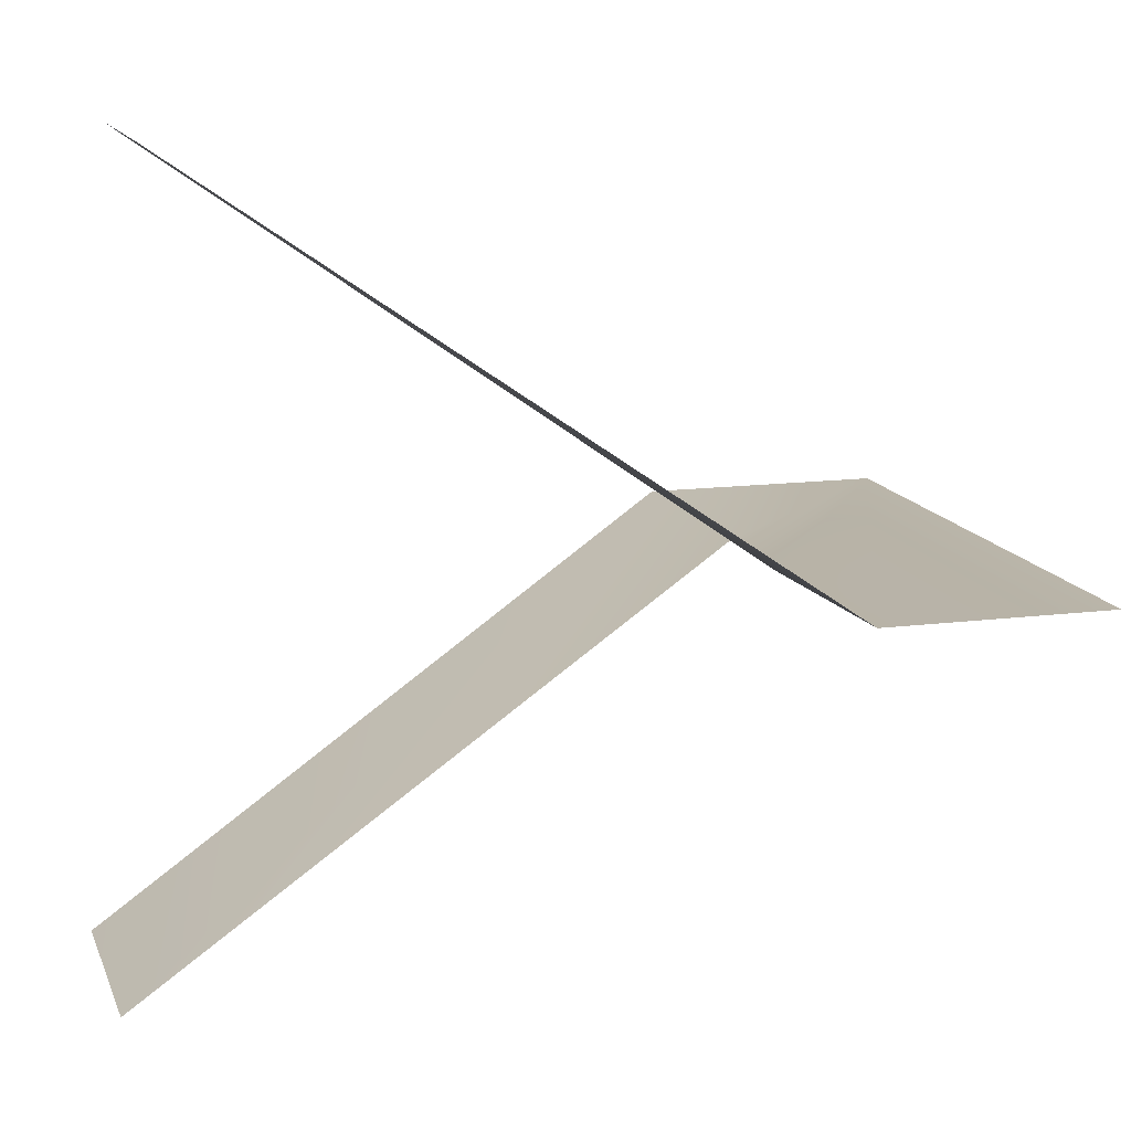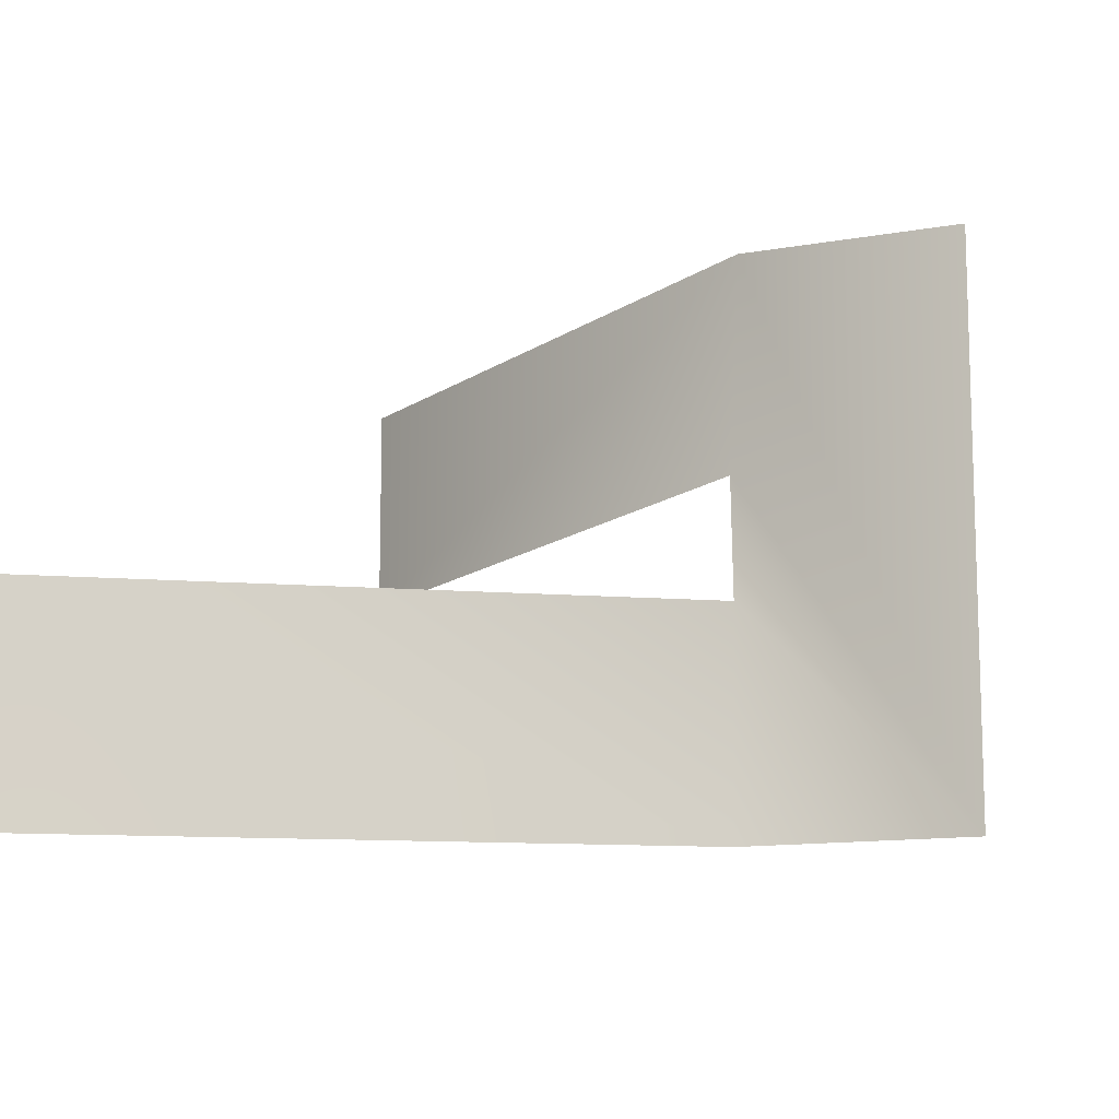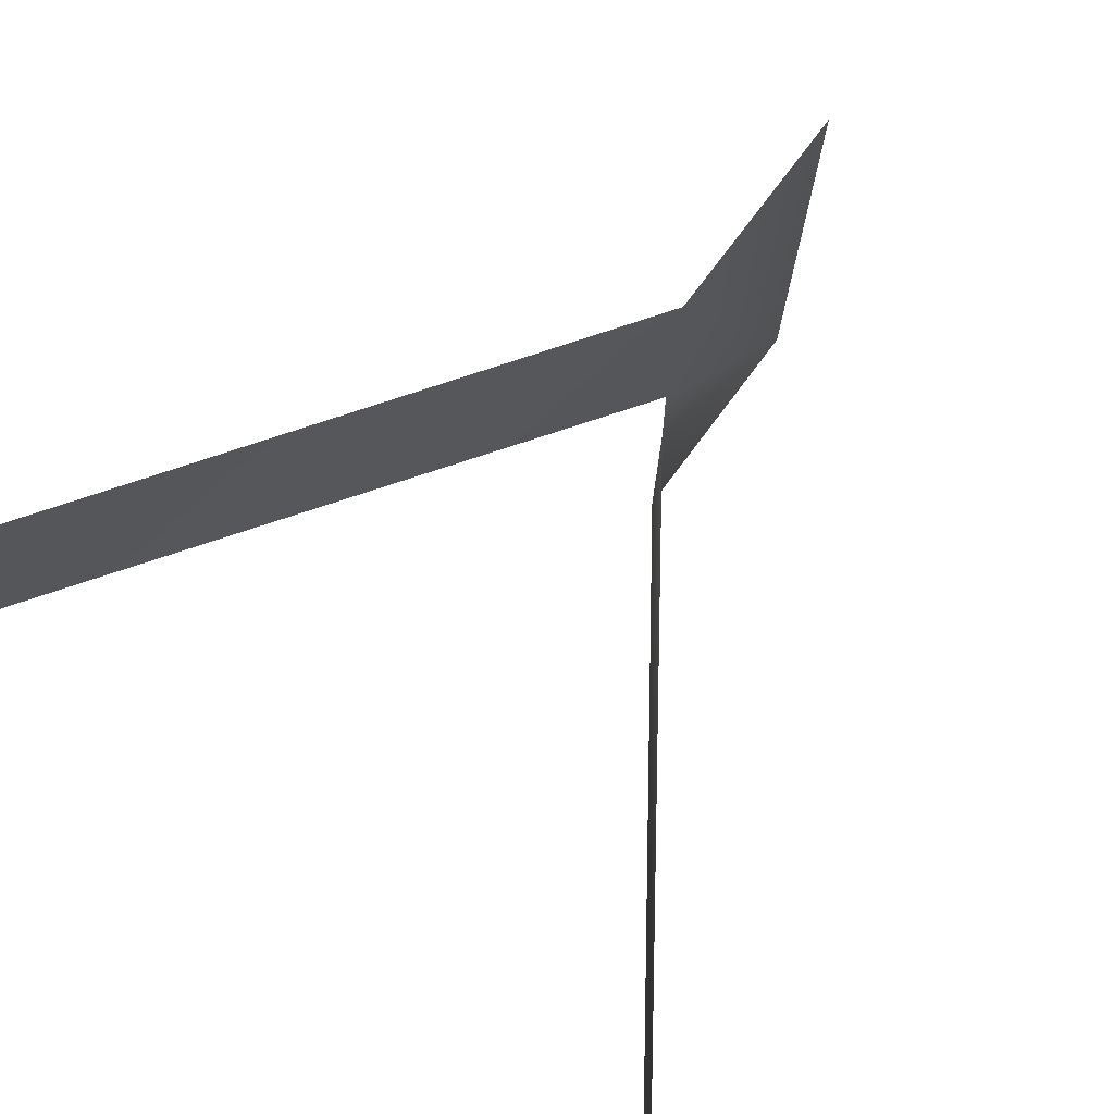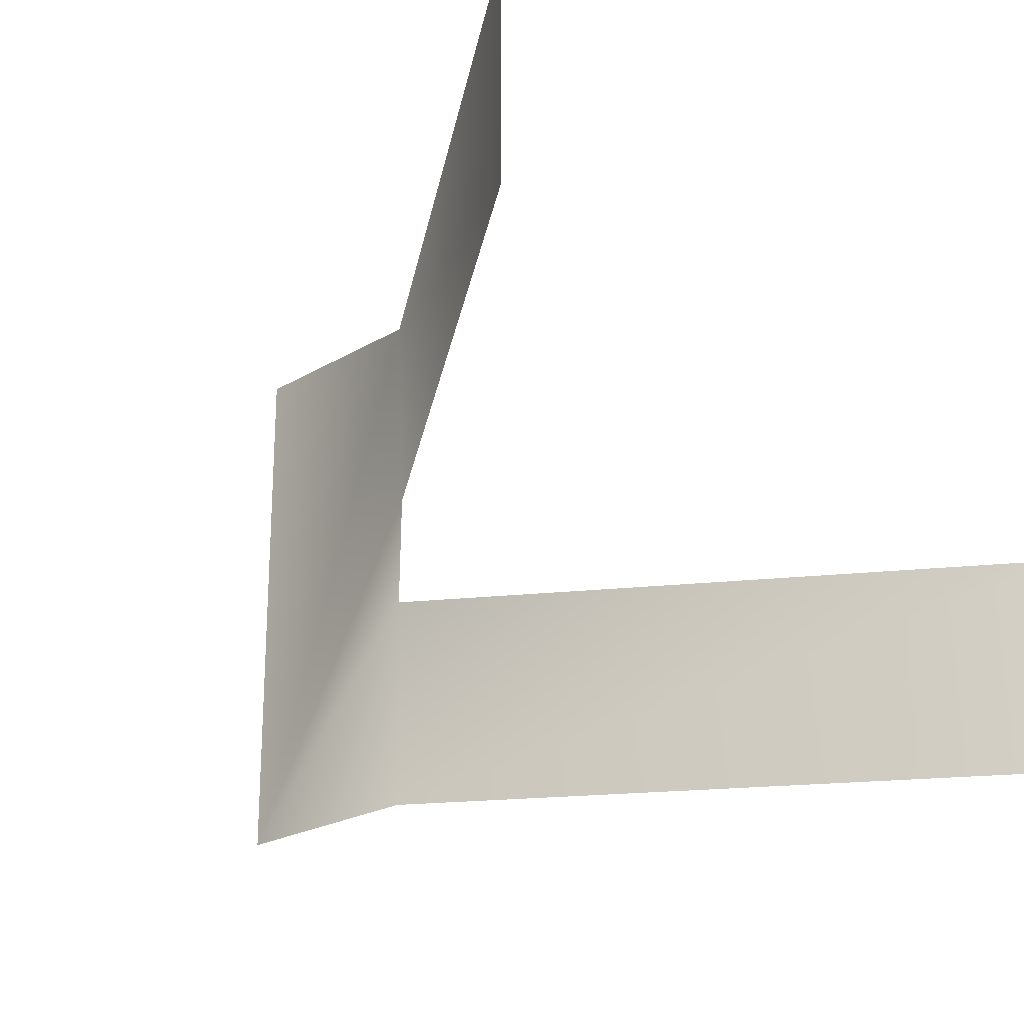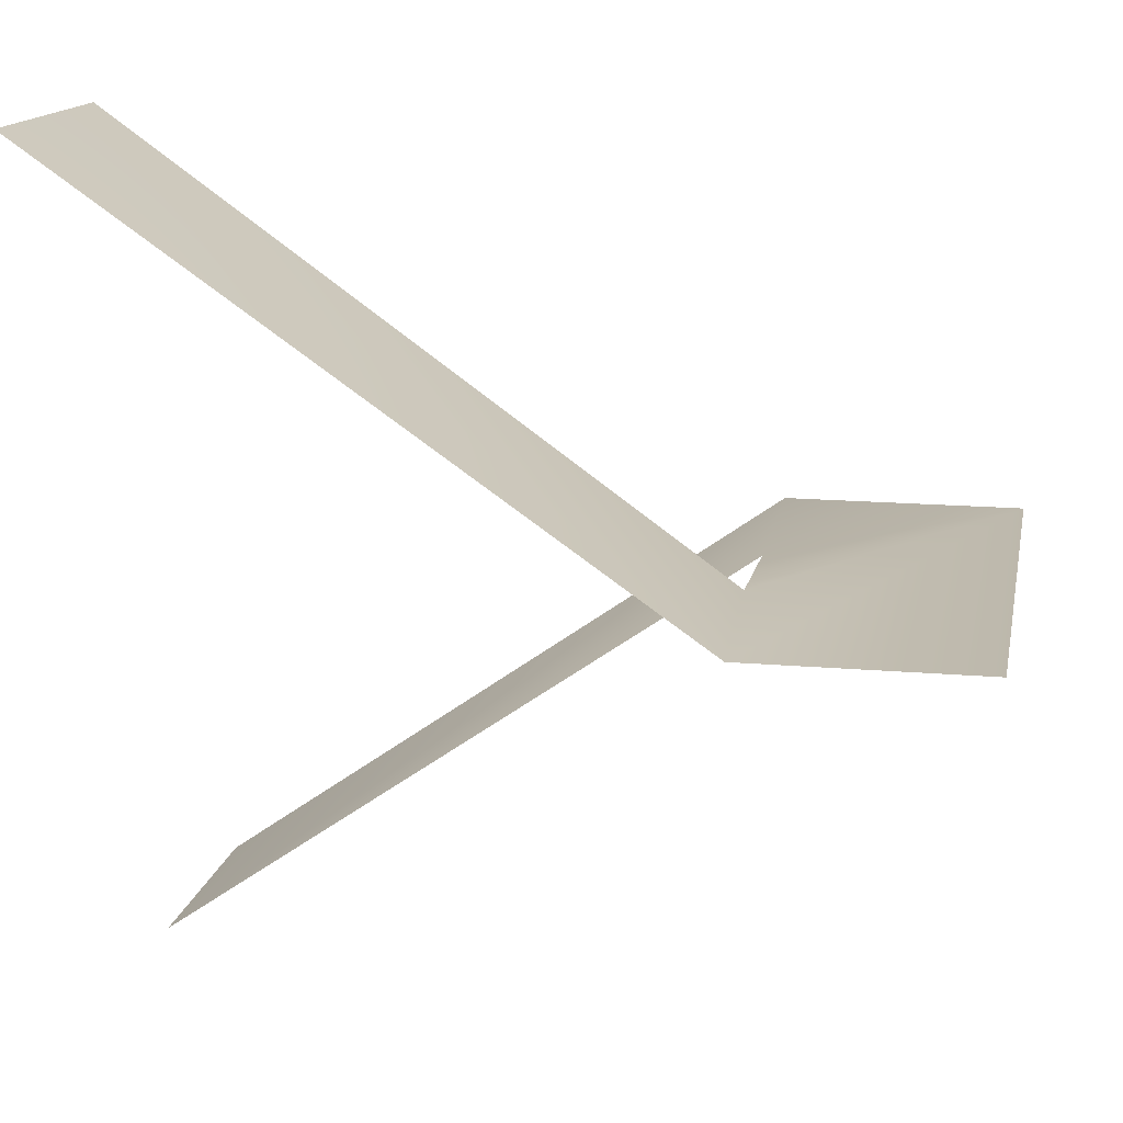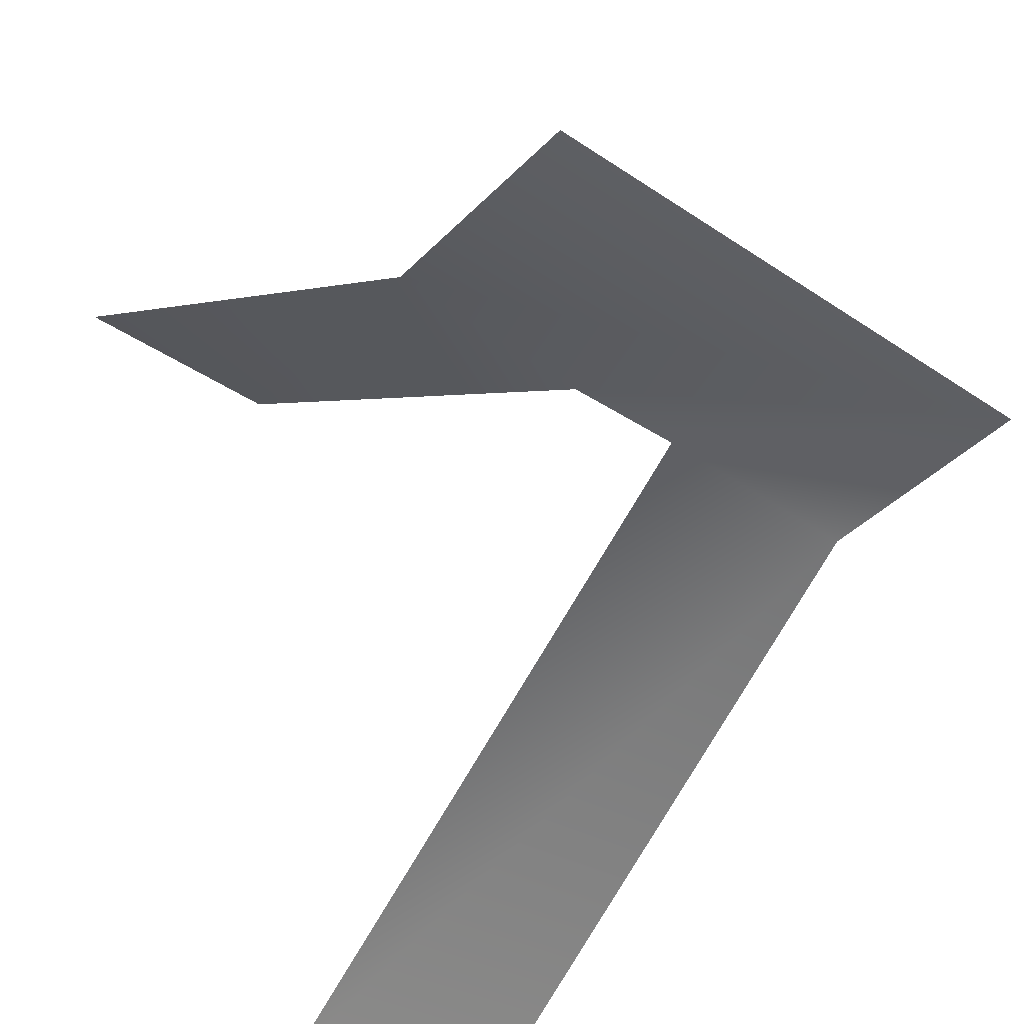
<metadata>
{"format":"obj","ext":"obj","renderer":"f3d","projection":"perspective","resolution":1024,"background":"white","views":[{"elev":13.6,"azim":-16.2,"up":"+Y"},{"elev":-11.7,"azim":23.4,"up":"+Z"},{"elev":74.5,"azim":-53.4,"up":"+Z"},{"elev":-22.7,"azim":-134.3,"up":"+Z"},{"elev":14.9,"azim":10.6,"up":"+Y"},{"elev":-40.8,"azim":50.5,"up":"+Y"}]}
</metadata>
<code>
g default
v 85.73 30 105.6
v 115.5 15 105.6
v 115.5 15 85.02
v 85.73 0 84.97
v 85.73 0 93.27
v 107.1 15 93.33
v 107 15 97.72
v 85.73 30 97.25
v 107.4 15 105.6
v 106.9 15 84.99
g pasted__polySurface53 group2
f 1 9 8
f 8 9 7
f 2 3 9
f 9 3 7
f 7 3 6
f 3 10 6
f 4 5 10
f 10 5 6

</code>
